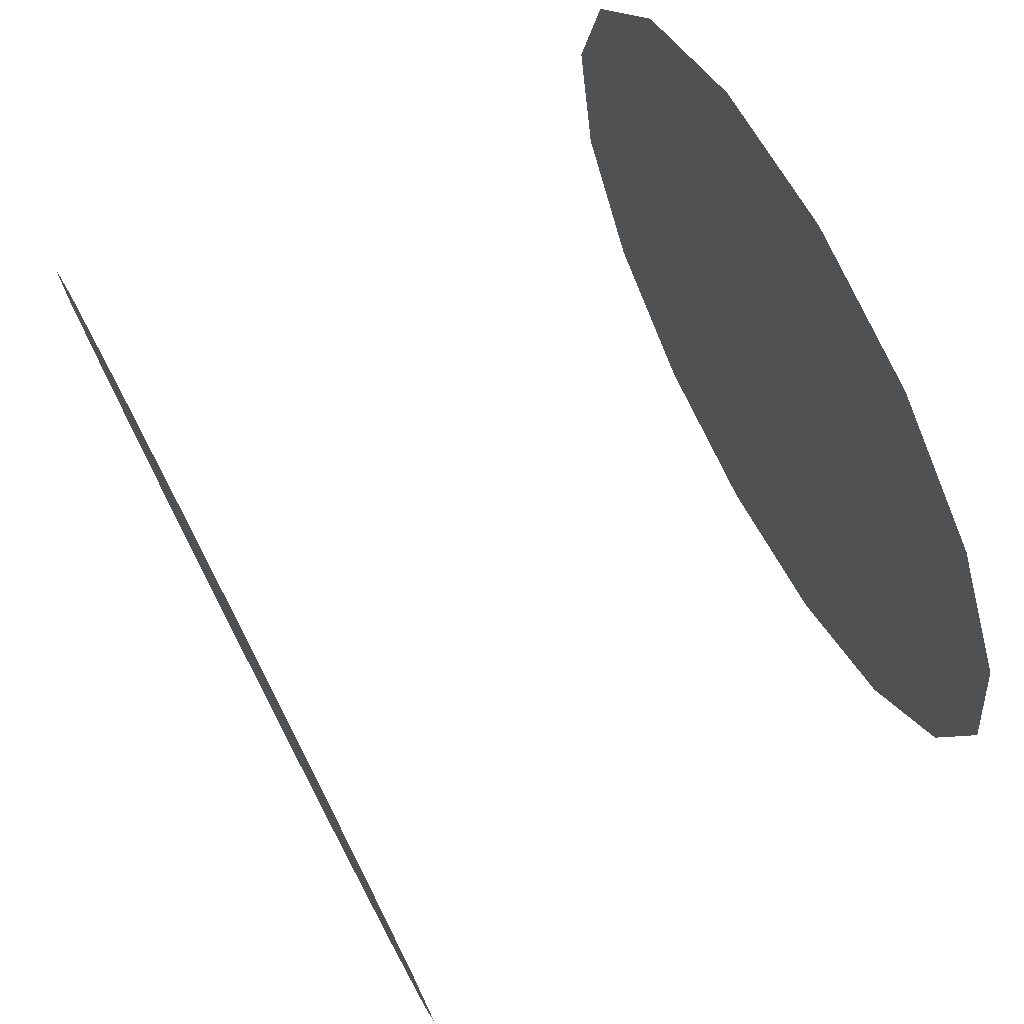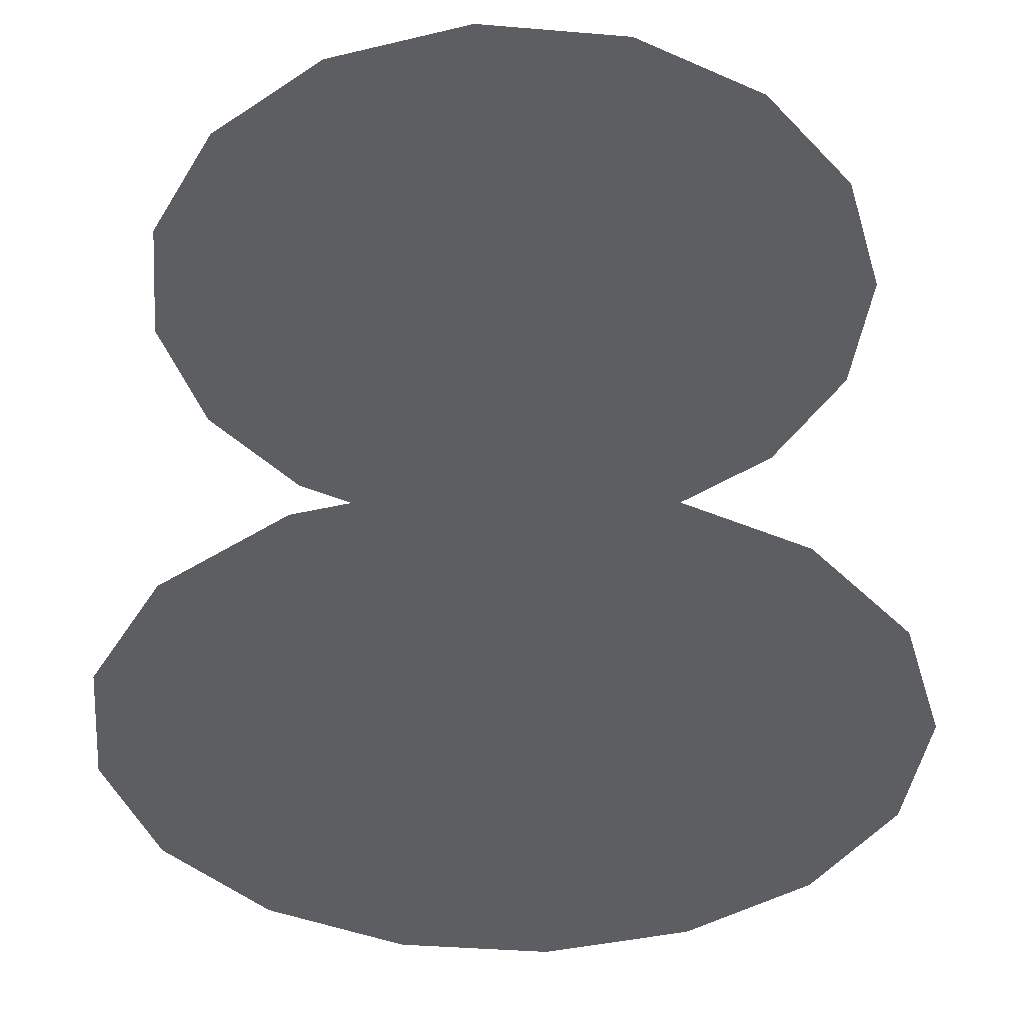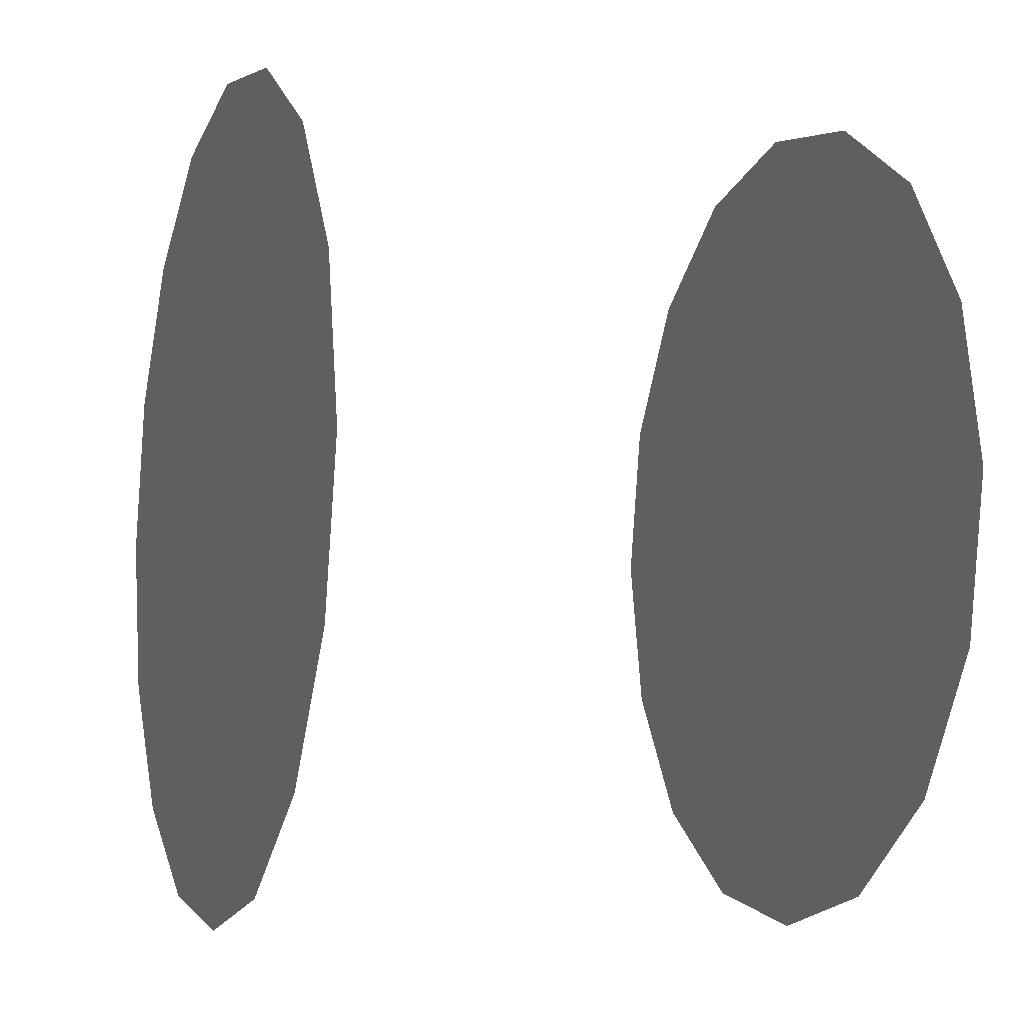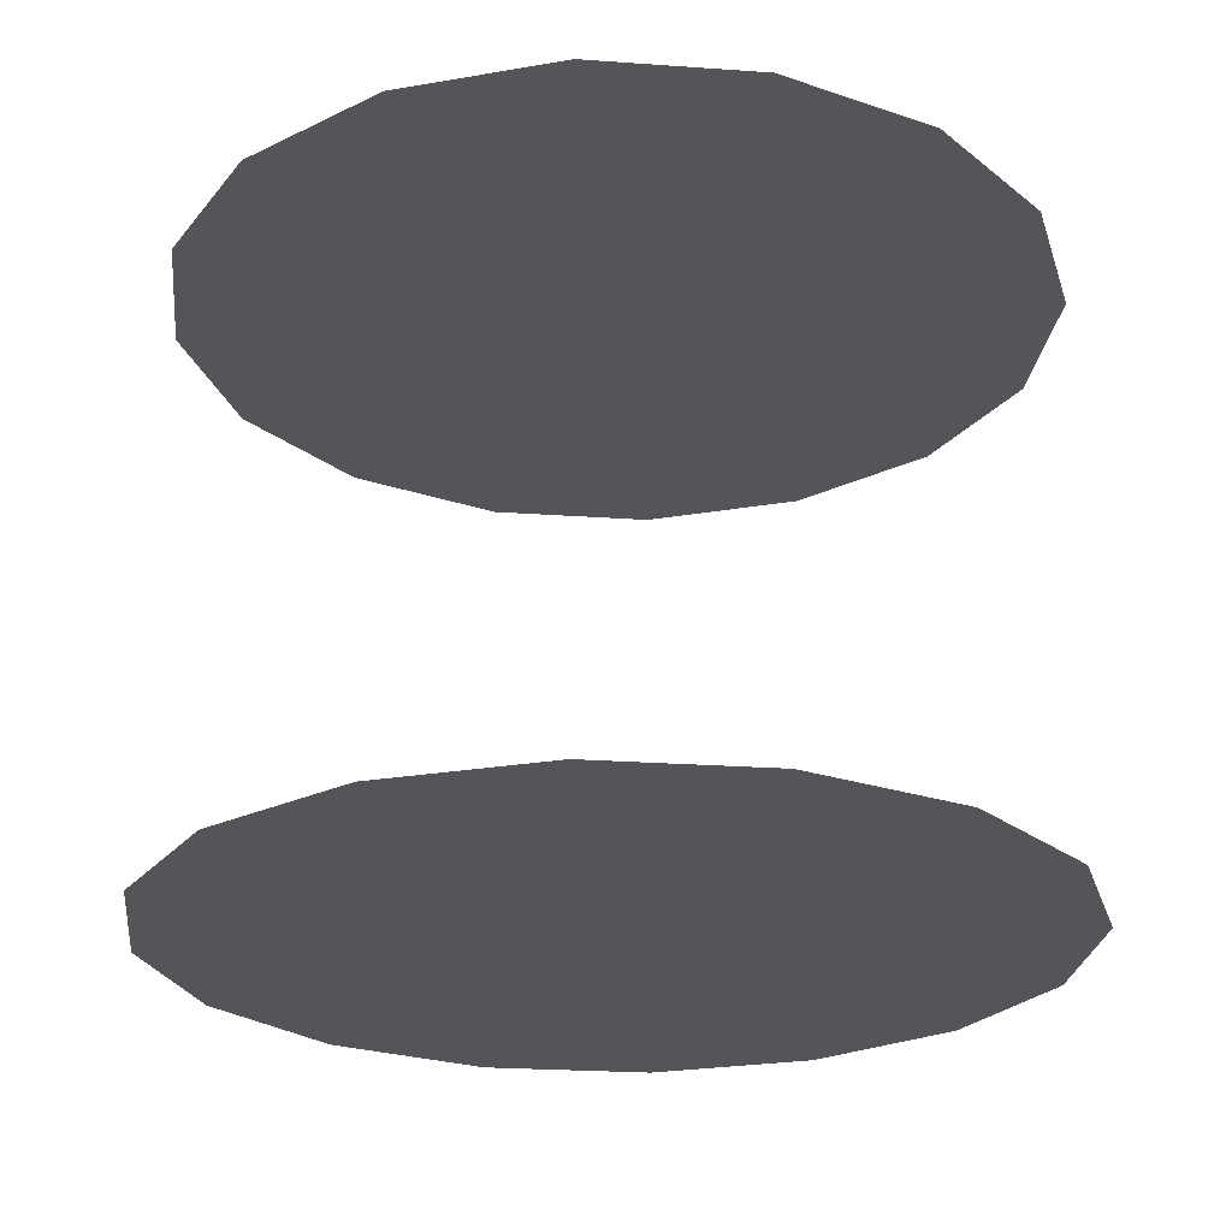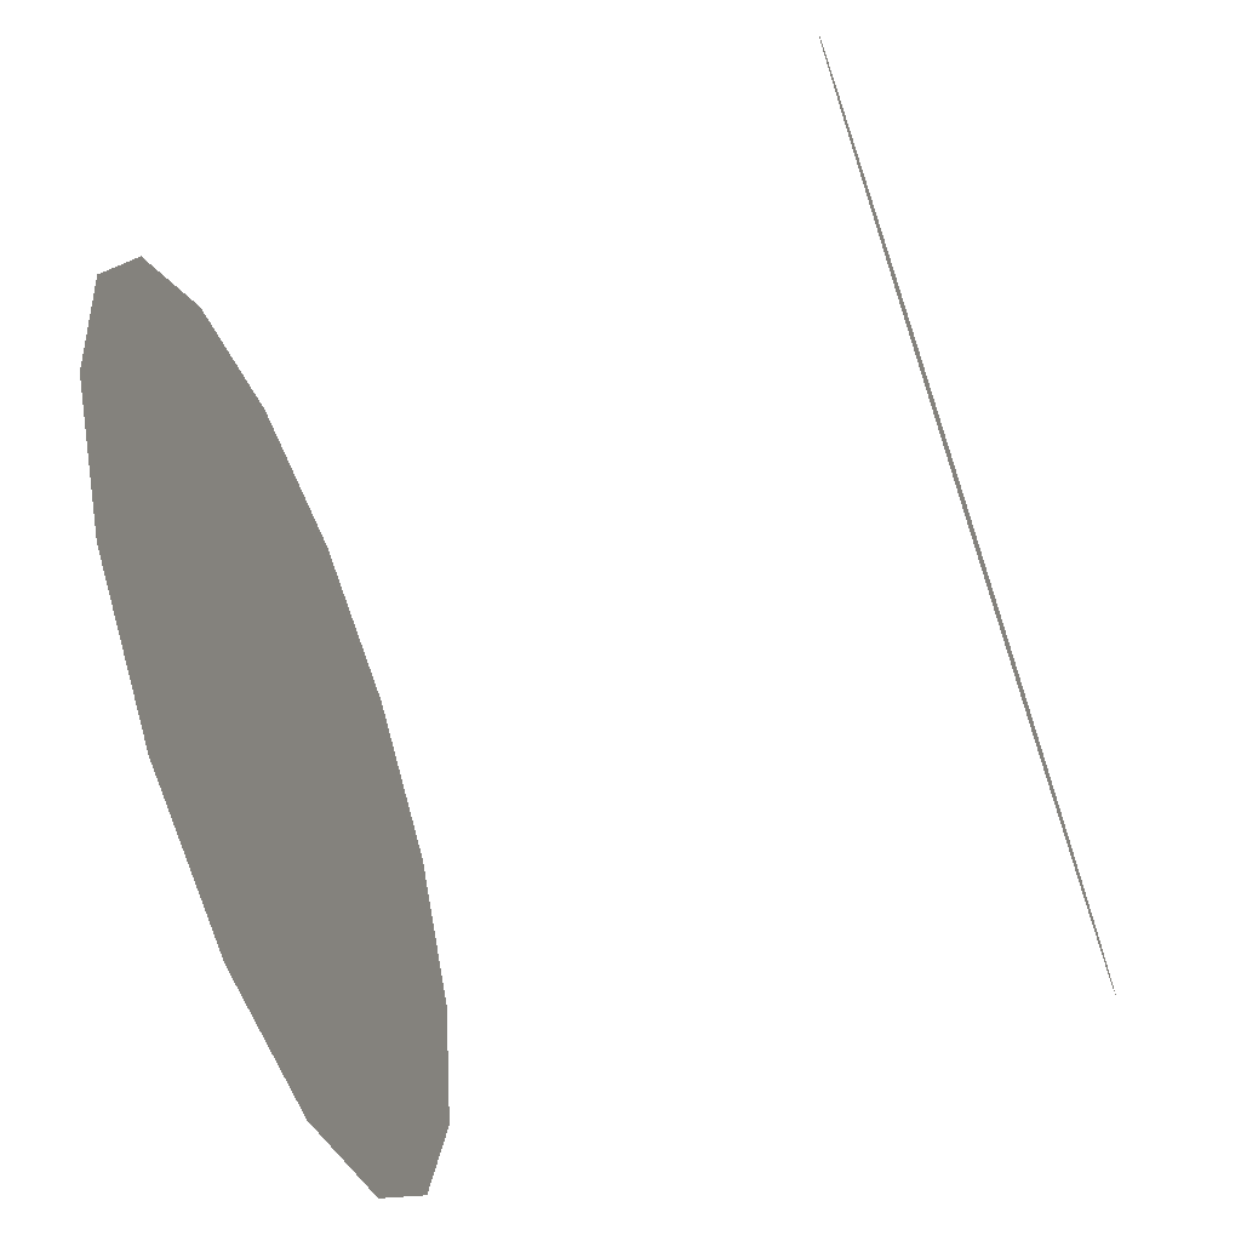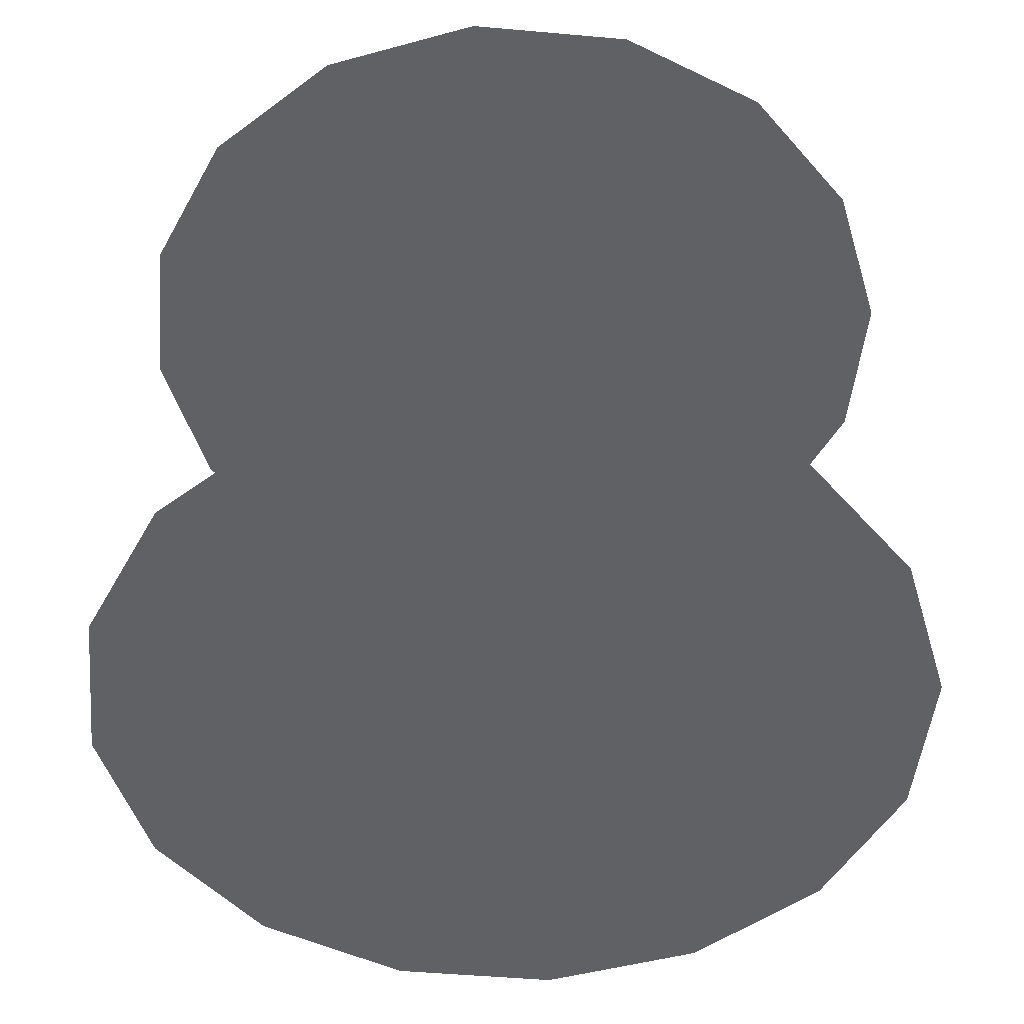
<metadata>
{"format":"obj","ext":"obj","renderer":"f3d","projection":"perspective","resolution":1024,"background":"white","views":[{"elev":74.0,"azim":-117.6,"up":"+Y"},{"elev":-39.0,"azim":-17.2,"up":"+Z"},{"elev":-8.0,"azim":-109.7,"up":"+Y"},{"elev":-24.5,"azim":4.6,"up":"+Z"},{"elev":-67.4,"azim":-71.5,"up":"+Y"},{"elev":-48.6,"azim":-129.4,"up":"+Z"}]}
</metadata>
<code>
o LampFp217_Cylinder_127_0_GeomSubset_0
v -0.1313 -0.05451 0.04614
v -0.1422 -0.000109 0.04615
v -0.1313 0.0543 0.04617
v -0.1005 -0.1006 0.04612
v -0.1005 0.1004 0.04619
v -0.0544 -0.1314 0.04611
v -0.0544 0.1312 0.0462
v 0 -0.1423 0.04611
v 0 0.1421 0.0462
v 0.0544 -0.1314 0.04611
v 0.0544 0.1312 0.0462
v 0.1005 0.1004 0.04619
v 0.1005 -0.1006 0.04612
v 0.1313 -0.05451 0.04614
v 0.1313 0.0543 0.04617
v 0.1422 -0.000109 0.04615
v -0.1313 0.05422 0.2519
v -0.1422 -0.00018 0.2519
v -0.1313 -0.05458 0.2519
v -0.1005 0.1003 0.2519
v -0.1005 -0.1007 0.2519
v -0.0544 0.1312 0.2519
v -0.0544 -0.1315 0.2519
v 0 0.142 0.252
v 0 -0.1423 0.2519
v 0.0544 -0.1315 0.2519
v 0.0544 0.1312 0.2519
v 0.1005 0.1003 0.2519
v 0.1005 -0.1007 0.2519
v 0.1313 0.05422 0.2519
v 0.1313 -0.05458 0.2519
v 0.1422 -0.00018 0.2519
v 0 0.06318 -0.2705
v -0.02418 0.05838 -0.2705
v -0.02418 0.05837 -0.2631
v 0 0.06318 -0.2631
v -0.04468 0.04468 -0.2631
v -0.04468 0.04468 -0.2705
v 0.02418 0.05838 -0.2705
v 0.02418 0.05837 -0.2631
v 0.04468 0.04468 -0.2705
v 0.04468 0.04468 -0.2631
v -0.05837 0.02418 -0.2705
v -0.05837 0.02418 -0.2631
v -0.06318 -2e-06 -0.2631
v -0.06318 1e-06 -0.2705
v -0.05837 -0.02418 -0.2631
v -0.05837 -0.02418 -0.2705
v -0.04468 -0.04468 -0.2631
v -0.04468 -0.04468 -0.2705
v -0.02418 -0.05837 -0.2705
v -0.02418 -0.05838 -0.2631
v 0 -0.06319 -0.2631
v 0 -0.06318 -0.2705
v 0.02418 -0.05838 -0.2631
v 0.02418 -0.05837 -0.2705
v 0.04468 -0.04468 -0.2631
v 0.04468 -0.04468 -0.2705
v 0.05837 -0.02418 -0.2705
v 0.05837 -0.02418 -0.2631
v 0.06318 1e-06 -0.2705
v 0.06318 -2e-06 -0.2631
v 0.05837 0.02418 -0.2631
v 0.05837 0.02418 -0.2705
v -0.05131 -0.02126 -0.2631
v -0.05859 -0.02427 -0.2539
v -0.06342 -5e-06 -0.2539
v -0.05554 -2e-06 -0.2631
v -0.05859 0.02426 -0.2538
v -0.05131 0.02125 -0.2631
v -0.06342 -6e-06 -0.2514
v -0.05859 -0.02428 -0.2514
v -0.05859 0.02426 -0.2514
v -0.04484 0.04484 -0.2514
v -0.04484 0.04484 -0.2538
v -0.05859 0.02419 -0.04447
v -0.06342 -7.7e-05 -0.04448
v -0.05859 -0.02435 -0.04449
v -0.04484 0.04477 -0.04447
v -0.01786 -0.000101 0.02494
v -0.01786 -0.000111 0.05275
v -0.0165 0.006725 0.05275
v -0.0165 0.006735 0.02495
v -0.0165 -0.006938 0.02494
v -0.0165 -0.006947 0.05274
v -0.01263 -0.01273 0.02494
v -0.01263 -0.01274 0.05274
v -0.01263 0.01252 0.05275
v -0.01263 0.01253 0.02495
v -0.01658 0.006787 -0.03146
v -0.01269 0.01261 -0.03145
v -0.01269 -0.01277 -0.03146
v -0.01658 -0.006951 -0.03146
v -0.01795 -8.2e-05 -0.03146
v 0.03927 -0.03928 -0.2631
v 0.04484 -0.04485 -0.2539
v 0.02427 -0.0586 -0.2539
v 0.02125 -0.05132 -0.2631
v 0.02125 0.05131 -0.2631
v 0.02427 0.05859 -0.2538
v 0.04484 0.04484 -0.2538
v 0.03927 0.03927 -0.2631
v 0.05859 0.02426 -0.2538
v 0.05131 0.02125 -0.2631
v -0.03927 0.03927 -0.2631
v -0.02427 0.05859 -0.2538
v -0.02125 0.05131 -0.2631
v 0 -0.05554 -0.2631
v 0 -0.06342 -0.2539
v -0.02427 -0.0586 -0.2539
v -0.02125 -0.05132 -0.2631
v 0 -0.06342 -0.2514
v 0.02427 -0.0586 -0.2514
v 0.04484 -0.04485 -0.2514
v -0.02427 -0.0586 -0.2514
v -0.04484 -0.04485 -0.2514
v -0.04484 -0.04485 -0.2539
v -0.04484 -0.04492 -0.0445
v -0.02427 -0.05867 -0.0445
v 0 -0.0635 -0.0445
v 0.02427 -0.05867 -0.0445
v 0.04484 -0.04492 -0.0445
v 0 0.06341 -0.2538
v 0 0.05554 -0.2631
v 0.02427 0.05859 -0.2514
v 0 0.06341 -0.2514
v -0.02427 0.05859 -0.2514
v 0.04484 0.04484 -0.2514
v 0.04484 0.04477 -0.04447
v 0.02427 0.05851 -0.04446
v 0 0.06334 -0.04446
v -0.02427 0.05851 -0.04446
v 0.06342 -5e-06 -0.2539
v 0.05554 -2e-06 -0.2631
v 0.05859 -0.02427 -0.2539
v 0.05131 -0.02126 -0.2631
v 0.06342 -6e-06 -0.2514
v 0.05859 0.02426 -0.2514
v 0.05859 -0.02428 -0.2514
v 0.05859 -0.02435 -0.04449
v 0.06342 -7.7e-05 -0.04448
v 0.05859 0.02419 -0.04447
v -0.03927 -0.03928 -0.2631
v -0.006836 0.01639 0.05275
v -0.006836 -0.01662 0.05274
v 0 0.01775 0.05275
v 0 -0.01798 0.05274
v 0.006836 -0.01662 0.05274
v 0.006836 0.01639 0.05275
v 0.01263 0.01252 0.05275
v 0.01263 -0.01274 0.05274
v 0.0165 0.006725 0.05275
v 0.0165 -0.006947 0.05274
v 0.01786 -0.000111 0.05275
v 0.01786 -0.000101 0.02494
v 0.0165 -0.006938 0.02494
v 0.0165 0.006735 0.02495
v 0.01263 0.01253 0.02495
v 0.01263 -0.01273 0.02494
v 0.01658 -0.006951 -0.03146
v 0.01269 -0.01277 -0.03146
v 0.01269 0.01261 -0.03145
v 0.01658 0.006787 -0.03146
v 0.01795 -8.2e-05 -0.03146
v -0.006836 -0.01661 0.02494
v 0 -0.01796 0.02494
v 0.006836 -0.01661 0.02494
v 0.006869 -0.01666 -0.03146
v 0 -0.01803 -0.03147
v -0.006869 -0.01666 -0.03146
v 0.006836 0.0164 0.02495
v 0 0.01776 0.02495
v -0.006836 0.0164 0.02495
v -0.006869 0.0165 -0.03145
v 0 0.01787 -0.03145
v 0.006869 0.0165 -0.03145
v 0.06123 -2e-06 -0.2631
v 0.05657 -0.02343 -0.2631
v 0.0433 -0.0433 -0.2631
v 0.05657 0.02343 -0.2631
v 0.0433 0.0433 -0.2631
v 0.02343 0.05657 -0.2631
v 0 0.06123 -0.2631
v -0.02343 0.05657 -0.2631
v -0.0433 0.0433 -0.2631
v -0.05657 0.02343 -0.2631
v -0.06123 -2e-06 -0.2631
v -0.05657 -0.02343 -0.2631
v -0.02343 -0.05657 -0.2631
v -0.0433 -0.0433 -0.2631
v 0 -0.06123 -0.2631
v 0.02343 -0.05657 -0.2631
v -0.06342 -7.8e-05 -0.04179
v -0.06223 -7.9e-05 -0.04022
v -0.05749 0.02373 -0.04021
v -0.05859 0.02419 -0.04179
v -0.05859 -0.02435 -0.0418
v -0.05749 -0.02389 -0.04023
v -0.044 0.04392 -0.04021
v -0.04484 0.04477 -0.04178
v 0.06342 -7.8e-05 -0.04179
v 0.06223 -7.9e-05 -0.04022
v 0.05749 -0.02389 -0.04023
v 0.05859 -0.02435 -0.0418
v 0.05859 0.02419 -0.04179
v 0.05749 0.02373 -0.04021
v 0.04484 0.04477 -0.04178
v 0.044 0.04392 -0.04021
v 0.044 -0.04408 -0.04024
v 0.04484 -0.04492 -0.04181
v -0.04484 -0.04492 -0.04181
v -0.044 -0.04408 -0.04024
v -0.02427 -0.05867 -0.04181
v -0.02381 -0.05757 -0.04024
v 0 -0.0635 -0.04182
v 0 -0.06231 -0.04024
v 0.02427 -0.05867 -0.04181
v 0.02381 -0.05757 -0.04024
v 0.02427 0.05851 -0.04177
v 0.02381 0.05741 -0.0402
v 0 0.06334 -0.04177
v 0 0.06215 -0.0402
v -0.02427 0.05851 -0.04177
v -0.02381 0.05741 -0.0402
v 0.1046 0.1045 0.03346
v 0.1367 0.05652 0.03345
v 0.1367 0.05652 0.03038
v 0.1046 0.1045 0.0304
v 0.148 -0.000103 0.03036
v 0.148 -0.000104 0.03343
v 0.1367 -0.05673 0.03034
v 0.1367 -0.05673 0.03341
v -0.05663 -0.1368 0.03338
v -0.1046 -0.1047 0.03339
v -0.1046 -0.1047 0.03032
v -0.05663 -0.1368 0.03031
v 0 -0.1481 0.03338
v 0 -0.1481 0.03031
v 0.05663 -0.1368 0.03338
v 0.05663 -0.1368 0.03031
v 0.1046 -0.1047 0.03339
v 0.1046 -0.1047 0.03032
v 0.05663 0.1366 0.03347
v 0.05663 0.1366 0.03041
v 0 0.1479 0.03348
v 0 0.1479 0.03041
v -0.05663 0.1366 0.03347
v -0.05663 0.1366 0.03041
v -0.1046 0.1045 0.03346
v -0.1046 0.1045 0.0304
v -0.1367 0.05652 0.03345
v -0.1367 0.05652 0.03038
v -0.148 -0.000104 0.03343
v -0.148 -0.000103 0.03036
v -0.1367 -0.05673 0.03341
v -0.1367 -0.05673 0.03034
v 0.1005 0.1003 0.2677
v 0.1005 0.1004 0.03039
v 0.1313 0.0543 0.03038
v 0.1313 0.05422 0.2677
v 0.1422 -0.000103 0.03036
v 0.1422 -0.000185 0.2677
v 0.1313 -0.05451 0.03034
v 0.1313 -0.05459 0.2677
v -0.0544 -0.1315 0.2677
v -0.0544 -0.1314 0.03031
v -0.1005 -0.1006 0.03033
v -0.1005 -0.1007 0.2677
v 0 -0.1423 0.2676
v 0 -0.1423 0.03031
v 0.0544 -0.1315 0.2677
v 0.0544 -0.1314 0.03031
v 0.1005 -0.1007 0.2677
v 0.1005 -0.1006 0.03033
v 0.0544 0.1312 0.2677
v 0.0544 0.1312 0.03041
v 0 0.142 0.2677
v 0 0.1421 0.03041
v -0.0544 0.1312 0.2677
v -0.0544 0.1312 0.03041
v -0.1005 0.1003 0.2677
v -0.1005 0.1004 0.03039
v -0.1313 0.05422 0.2677
v -0.1313 0.0543 0.03038
v -0.1422 -0.000185 0.2677
v -0.1422 -0.000103 0.03036
v -0.1313 -0.05459 0.2677
v -0.1313 -0.05451 0.03034
v -0.05663 0.1365 0.2677
v 0 0.1478 0.2677
v 0.05663 0.1365 0.2677
v 0.1046 0.1044 0.2677
v 0.1367 0.05644 0.2677
v -0.1046 0.1044 0.2677
v -0.1367 0.05644 0.2677
v -0.148 -0.000185 0.2677
v -0.1367 -0.05681 0.2677
v -0.1046 -0.1048 0.2677
v -0.05663 -0.1369 0.2677
v 0 -0.1482 0.2676
v 0.05663 -0.1369 0.2677
v 0.1046 -0.1048 0.2677
v 0.1367 -0.05681 0.2677
v 0.148 -0.000185 0.2677
v -0.1046 -0.1048 0.2665
v -0.1367 -0.05681 0.2666
v -0.148 -0.000185 0.2666
v 0.1367 0.05644 0.2666
v 0.148 -0.000185 0.2666
v 0.1367 -0.05681 0.2666
v 0.1046 0.1044 0.2666
v -0.1367 0.05644 0.2666
v -0.1046 0.1044 0.2666
v 0.1046 -0.1048 0.2665
v 0.05663 -0.1369 0.2665
v 0 -0.1482 0.2665
v -0.05663 -0.1369 0.2665
v -0.05663 0.1365 0.2666
v 0 0.1478 0.2666
v 0.05663 0.1365 0.2666
f 1 3 2
f 3 1 4
f 3 4 5
f 5 4 6
f 5 6 7
f 7 6 8
f 7 8 9
f 9 8 10
f 9 10 11
f 11 10 12
f 12 10 13
f 12 13 14
f 12 14 15
f 15 14 16
f 17 19 18
f 19 17 20
f 19 20 21
f 21 20 22
f 21 22 23
f 23 22 24
f 23 24 25
f 25 24 26
f 26 24 27
f 26 27 28
f 26 28 29
f 29 28 30
f 29 30 31
f 31 30 32

</code>
